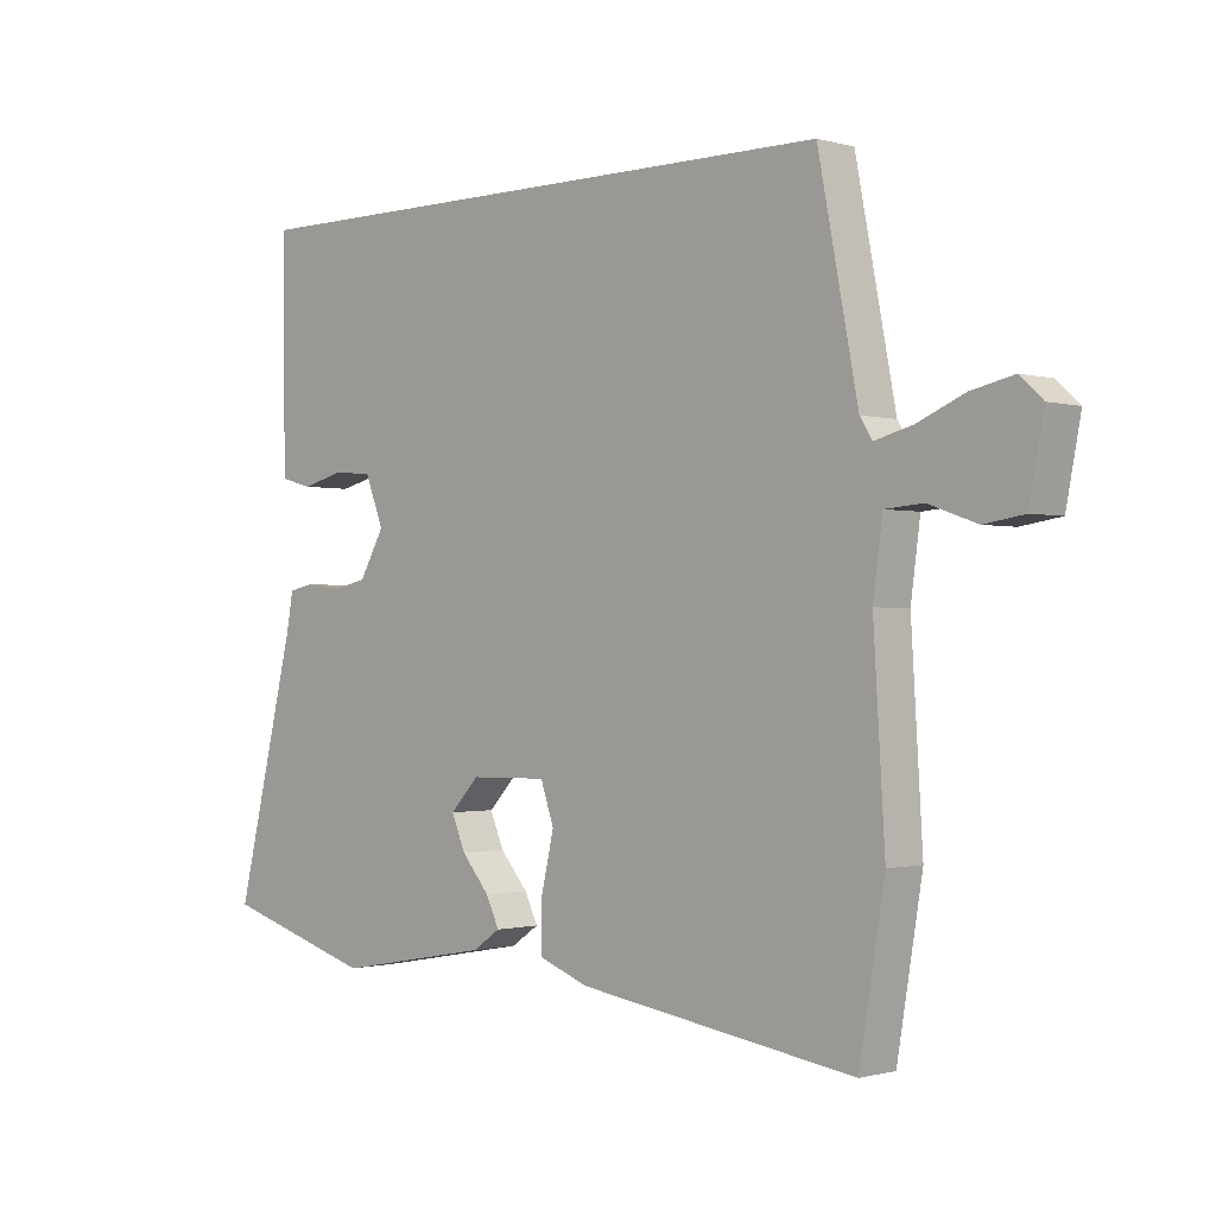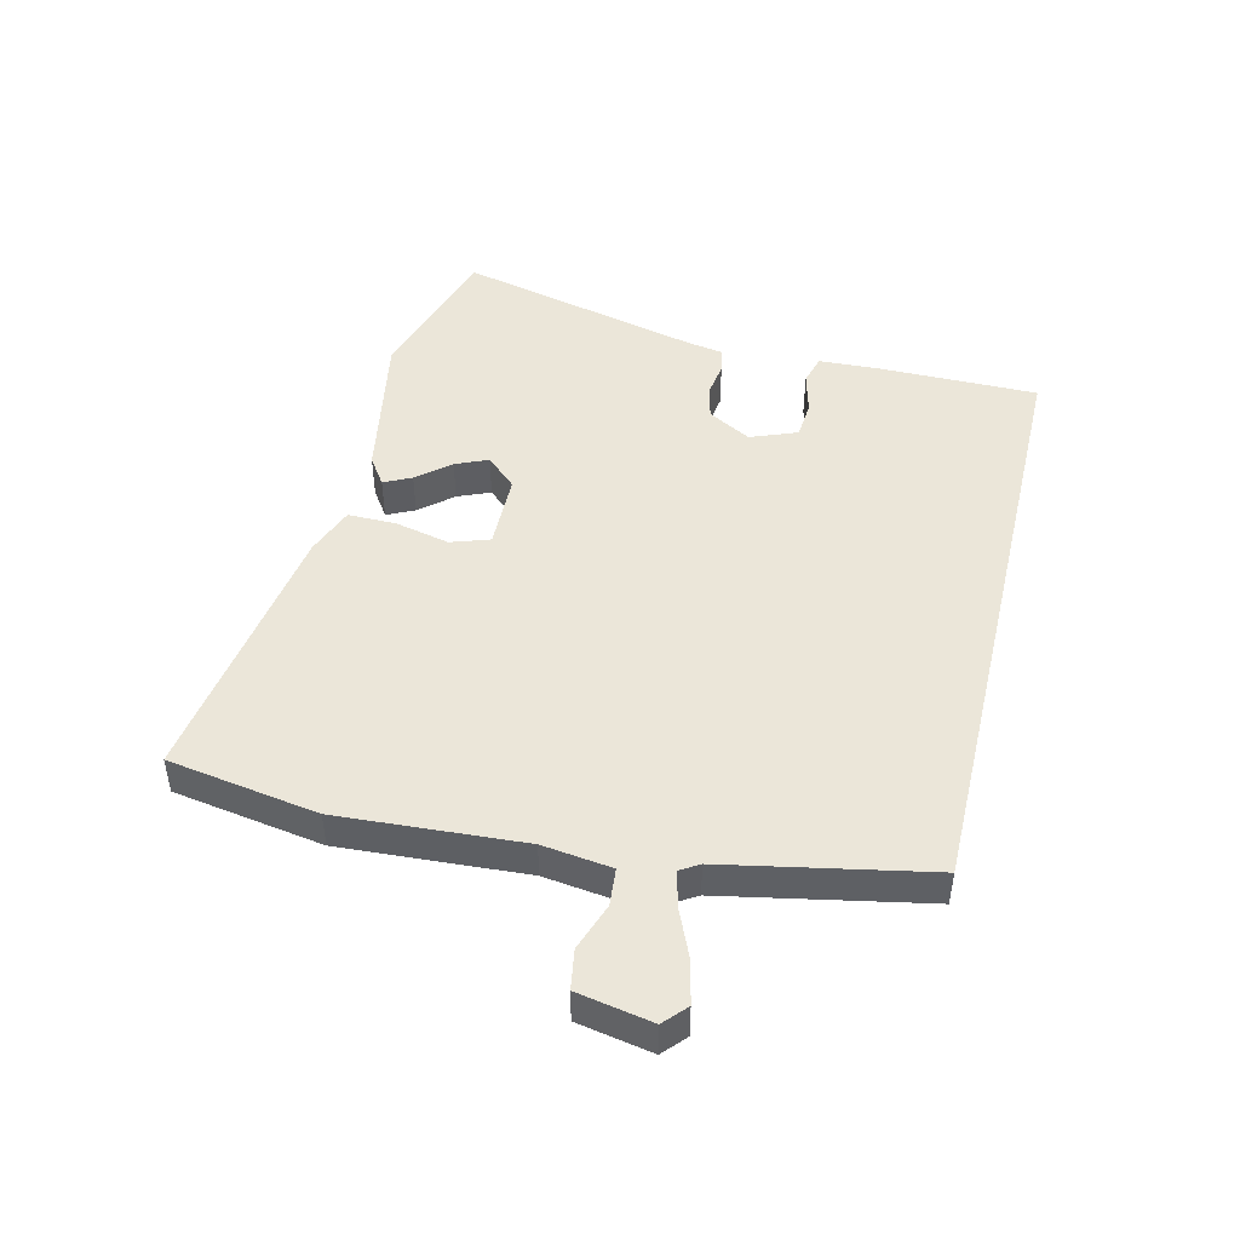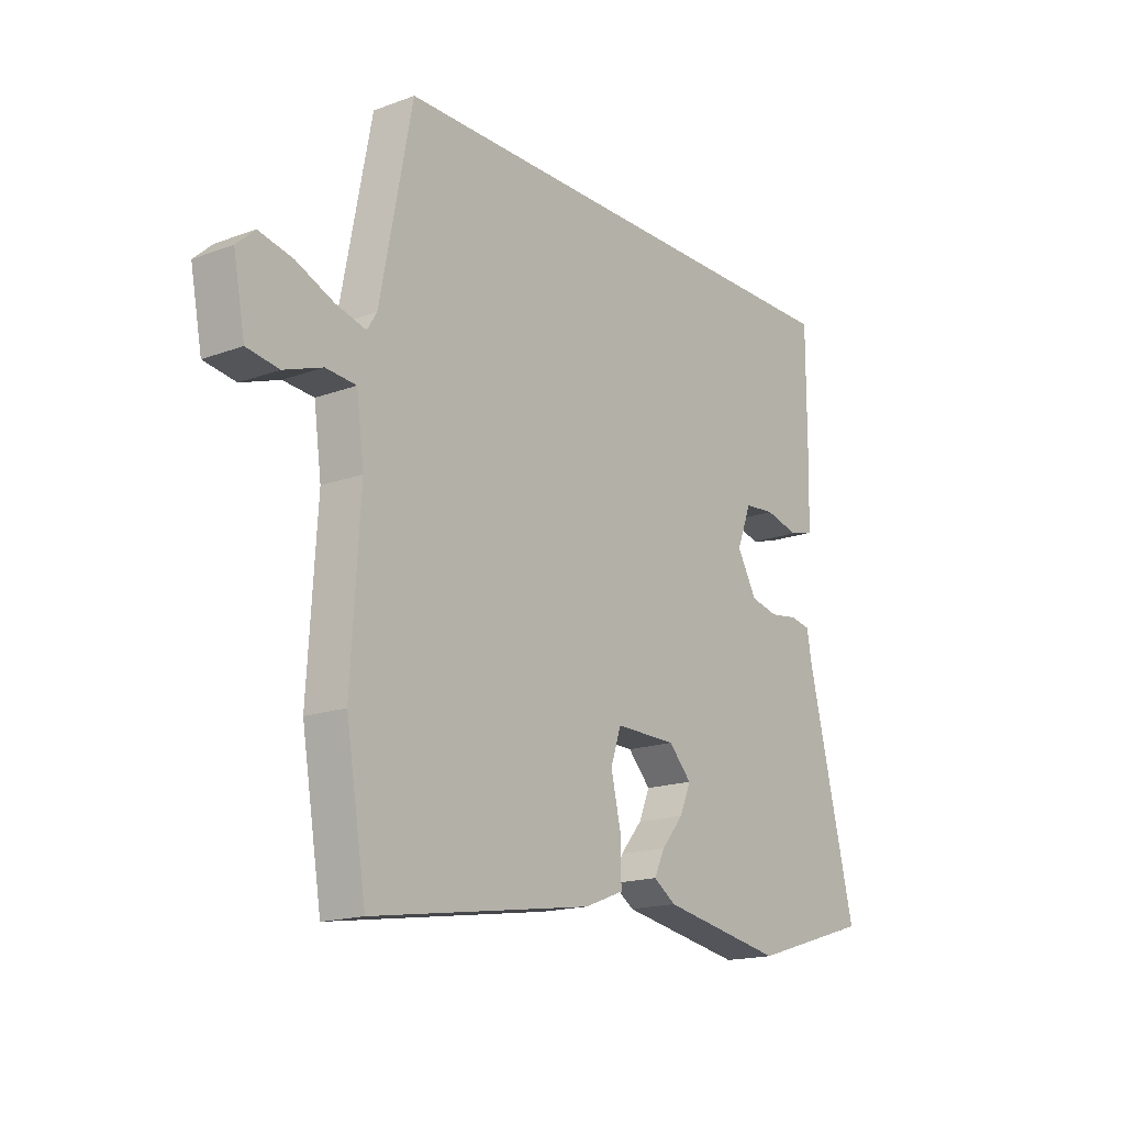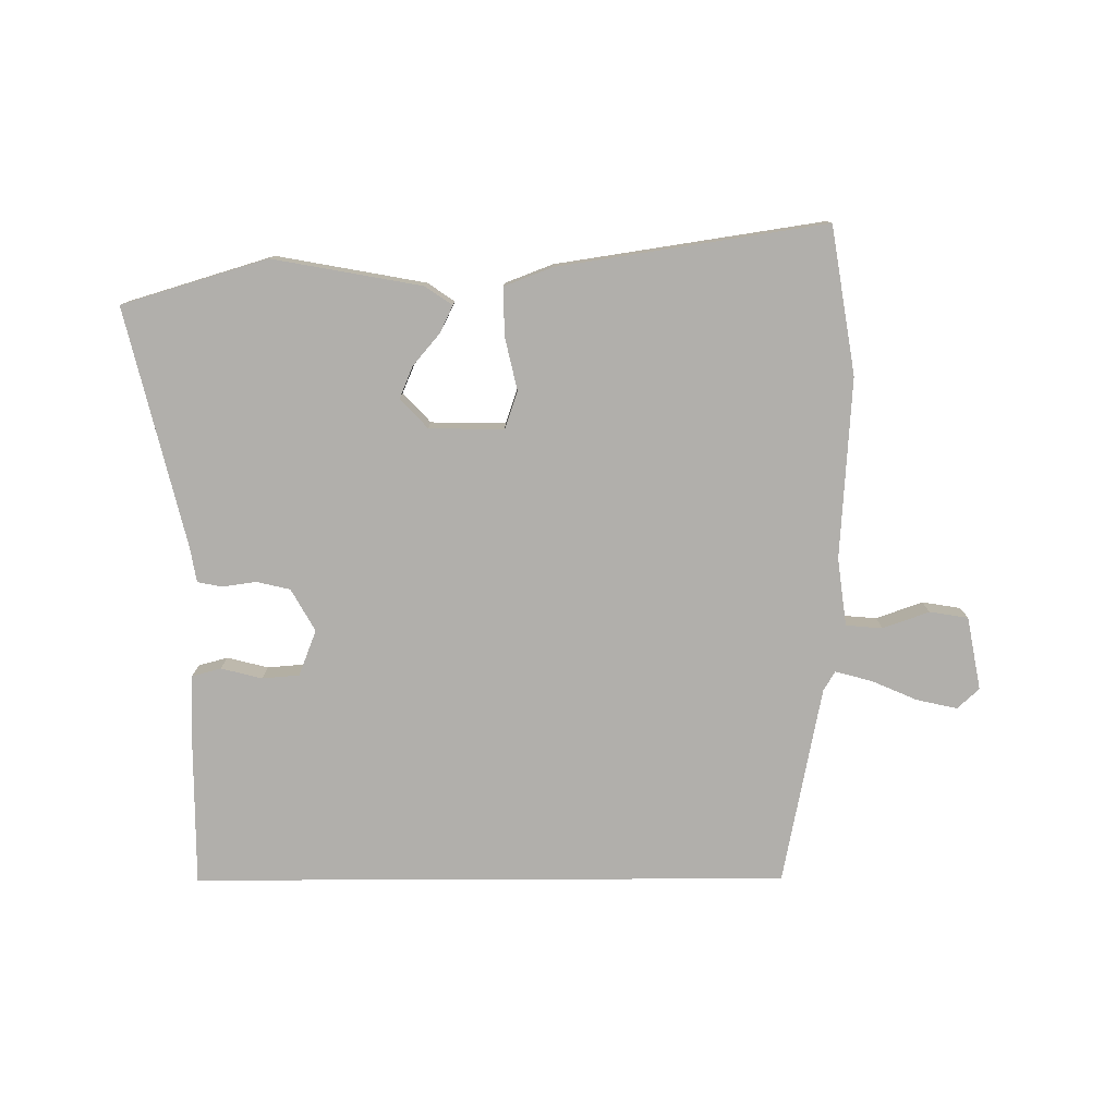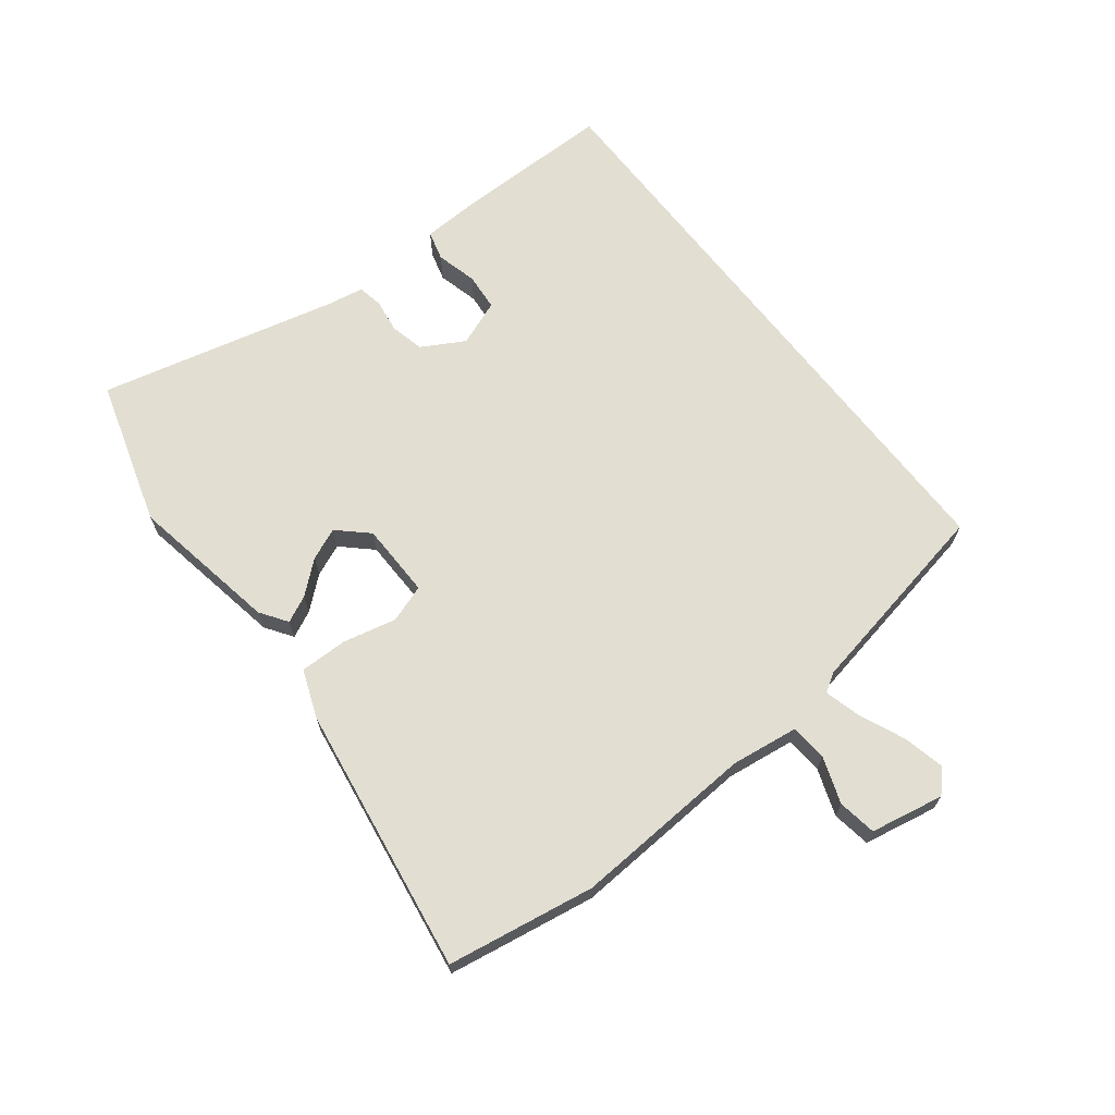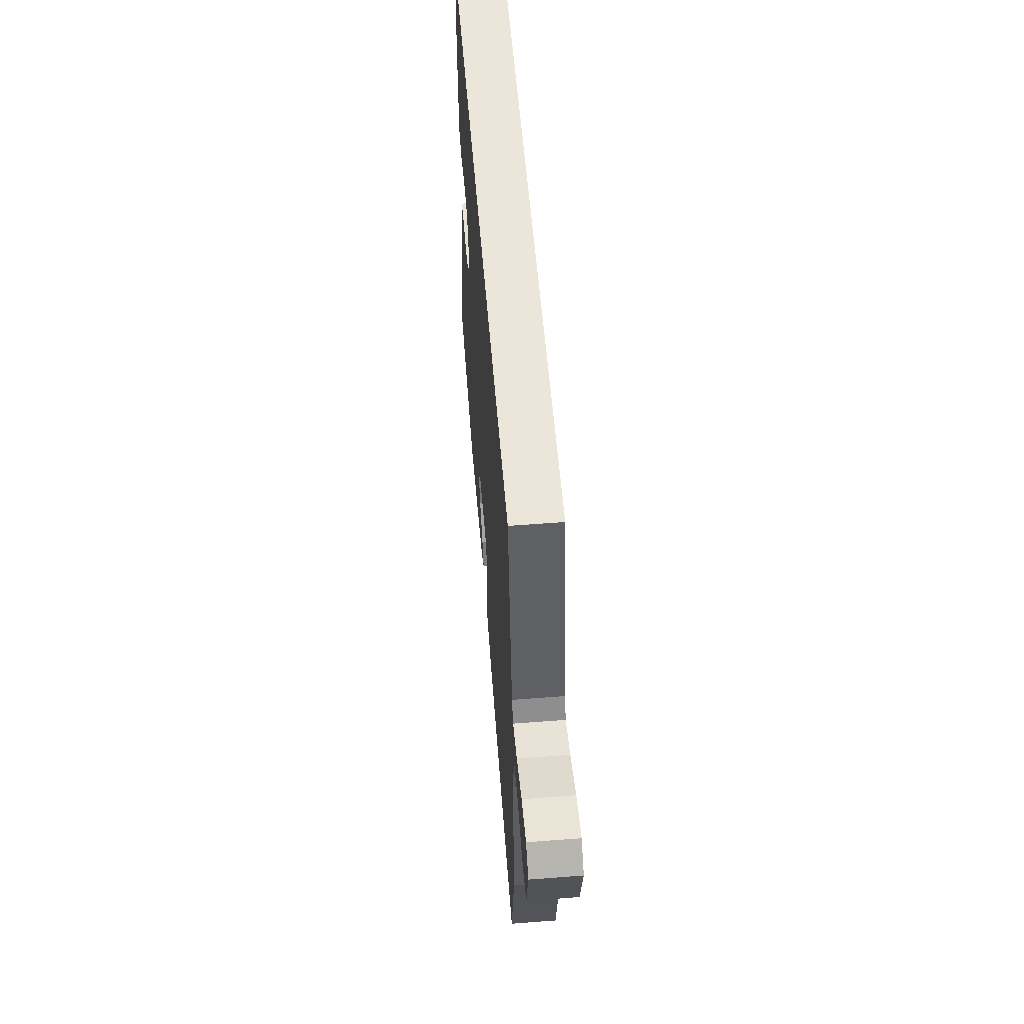
<metadata>
{"format":"obj","ext":"obj","renderer":"f3d","projection":"perspective","resolution":1024,"background":"white","views":[{"elev":-0.9,"azim":-135.9,"up":"+Z"},{"elev":47.1,"azim":-76.6,"up":"+Y"},{"elev":-16.9,"azim":-53.3,"up":"+Z"},{"elev":-78.2,"azim":-179.8,"up":"+Y"},{"elev":67.8,"azim":-127.9,"up":"+Y"},{"elev":56.9,"azim":-94.6,"up":"+Z"}]}
</metadata>
<code>
v -0.486 0.07 -0.583
v -0.526 0.07 -0.342
v -0.508 0.07 -0.046
v -0.523 0.07 0.065
v -0.583 0.07 0.07
v -0.659 0.07 0.043
v -0.722 0.07 0.053
v -0.745 0.07 0.173
v -0.709 0.07 0.206
v -0.642 0.07 0.191
v -0.568 0.07 0.159
v -0.508 0.07 0.143
v -0.489 0.07 0.174
v -0.426 0.07 0.5
v 0.55 0.07 0.5
v 0.55 0.07 0.24
v 0.546 0.07 0.147
v 0.498 0.07 0.134
v 0.431 0.07 0.151
v 0.37 0.07 0.146
v 0.341 0.07 0.071
v 0.38 0.07 0.002
v 0.435 0.07 -0.011
v 0.491 0.07 -0.003
v 0.531 0.07 -0.011
v 0.541 0.07 -0.068
v 0.636 0.07 -0.459
v 0.398 0.07 -0.531
v 0.154 0.07 -0.487
v 0.11 0.07 -0.457
v 0.131 0.07 -0.413
v 0.175 0.07 -0.361
v 0.197 0.07 -0.309
v 0.152 0.07 -0.261
v 0.03 0.07 -0.259
v 0.009 0.07 -0.321
v 0.029 0.07 -0.408
v 0.03 0.07 -0.486
v -0.048 0.07 -0.516
v -0.486 0 -0.583
v -0.526 0 -0.342
v -0.508 0 -0.046
v -0.523 0 0.065
v -0.583 0 0.07
v -0.659 0 0.043
v -0.722 0 0.053
v -0.745 0 0.173
v -0.709 0 0.206
v -0.642 0 0.191
v -0.568 0 0.159
v -0.508 0 0.143
v -0.489 0 0.174
v -0.426 0 0.5
v 0.55 0 0.5
v 0.55 0 0.24
v 0.546 0 0.147
v 0.498 0 0.134
v 0.431 0 0.151
v 0.37 0 0.146
v 0.341 0 0.071
v 0.38 0 0.002
v 0.435 0 -0.011
v 0.491 0 -0.003
v 0.531 0 -0.011
v 0.541 0 -0.068
v 0.636 0 -0.459
v 0.398 0 -0.531
v 0.154 0 -0.487
v 0.11 0 -0.457
v 0.131 0 -0.413
v 0.175 0 -0.361
v 0.197 0 -0.309
v 0.152 0 -0.261
v 0.03 0 -0.259
v 0.009 0 -0.321
v 0.029 0 -0.408
v 0.03 0 -0.486
v -0.048 0 -0.516
f 36 37 38 39
f 36 39 1 2
f 35 36 2 3
f 34 35 3 4
f 29 30 31 32
f 29 32 33
f 26 27 28 29
f 26 29 33
f 23 24 25 26
f 22 23 26 33
f 21 22 33 34
f 16 17 18 19
f 16 19 20
f 13 14 15 16
f 12 13 16 20
f 8 9 10 11
f 8 11 12
f 5 6 7 8
f 4 5 8 12
f 20 21 34
f 4 12 20 34
f 78 77 76 75
f 41 40 78 75
f 42 41 75 74
f 43 42 74 73
f 71 70 69 68
f 72 71 68
f 68 67 66 65
f 72 68 65
f 65 64 63 62
f 72 65 62 61
f 73 72 61 60
f 58 57 56 55
f 59 58 55
f 55 54 53 52
f 59 55 52 51
f 50 49 48 47
f 51 50 47
f 47 46 45 44
f 51 47 44 43
f 73 60 59
f 73 59 51 43
f 1 40 41 2
f 2 41 42 3
f 3 42 43 4
f 4 43 44 5
f 5 44 45 6
f 6 45 46 7
f 7 46 47 8
f 8 47 48 9
f 9 48 49 10
f 10 49 50 11
f 11 50 51 12
f 12 51 52 13
f 13 52 53 14
f 14 53 54 15
f 15 54 55 16
f 16 55 56 17
f 17 56 57 18
f 18 57 58 19
f 19 58 59 20
f 20 59 60 21
f 21 60 61 22
f 22 61 62 23
f 23 62 63 24
f 24 63 64 25
f 25 64 65 26
f 26 65 66 27
f 27 66 67 28
f 28 67 68 29
f 29 68 69 30
f 30 69 70 31
f 31 70 71 32
f 32 71 72 33
f 33 72 73 34
f 34 73 74 35
f 35 74 75 36
f 36 75 76 37
f 37 76 77 38
f 38 77 78 39
f 39 78 40 1

</code>
